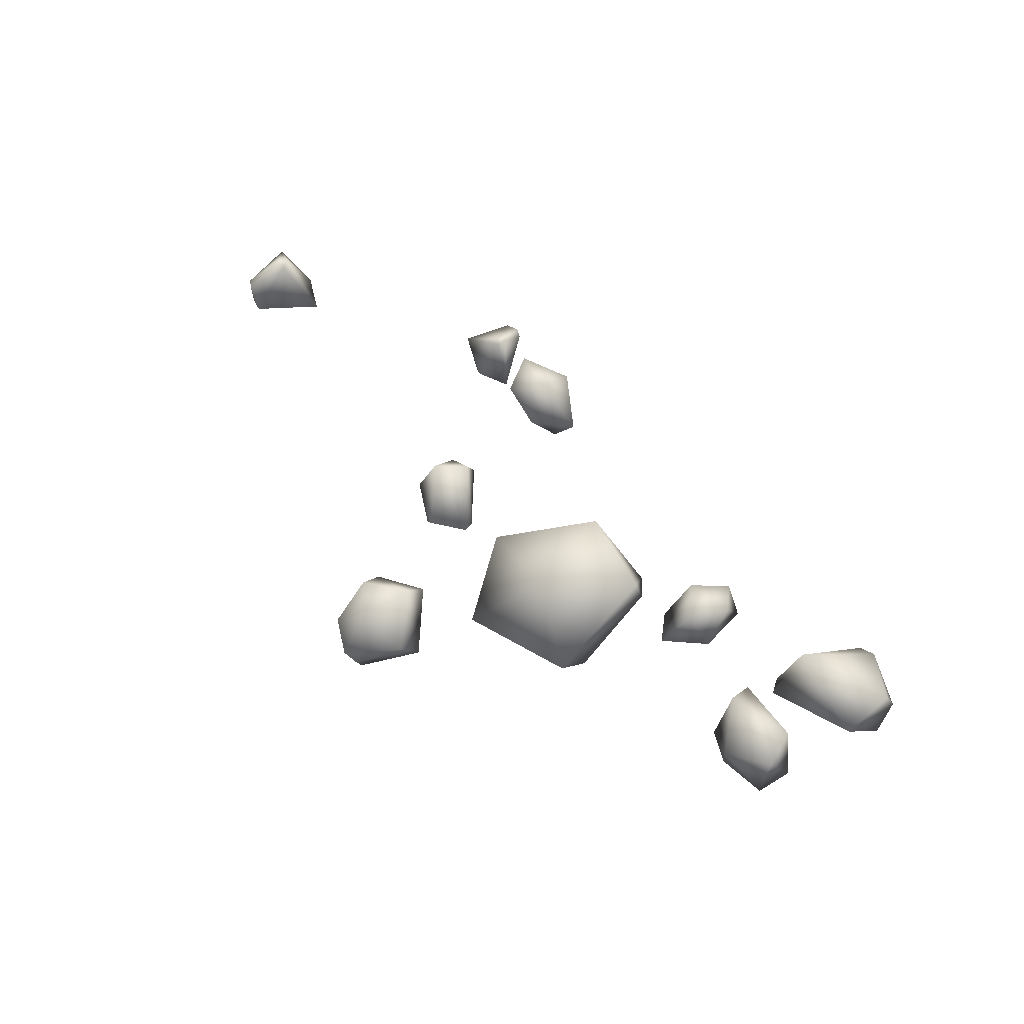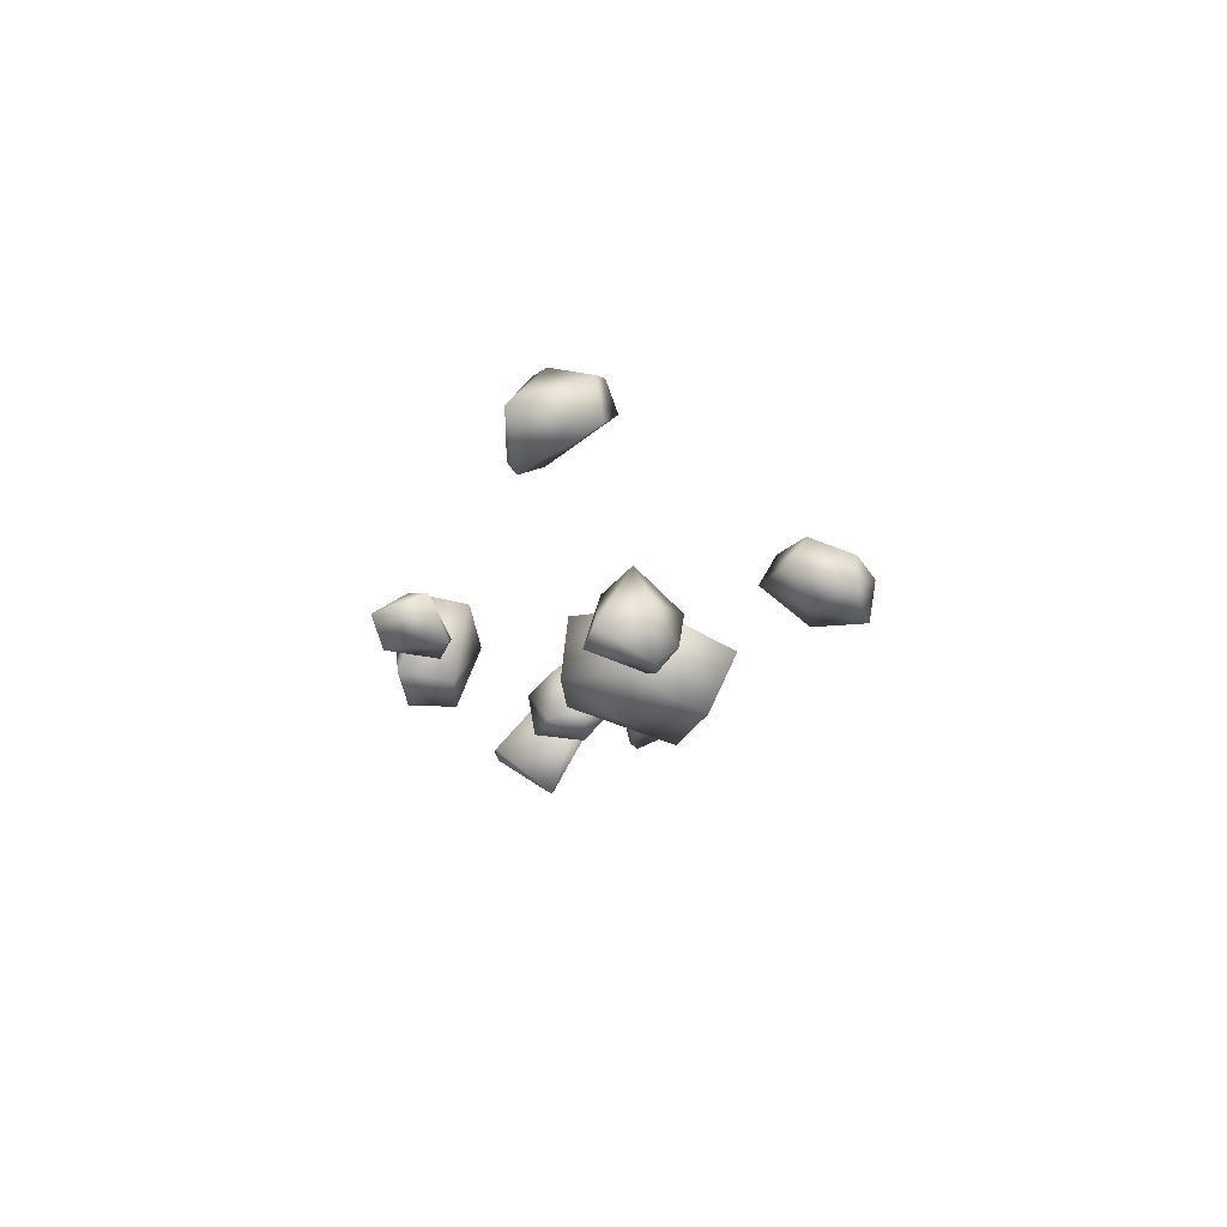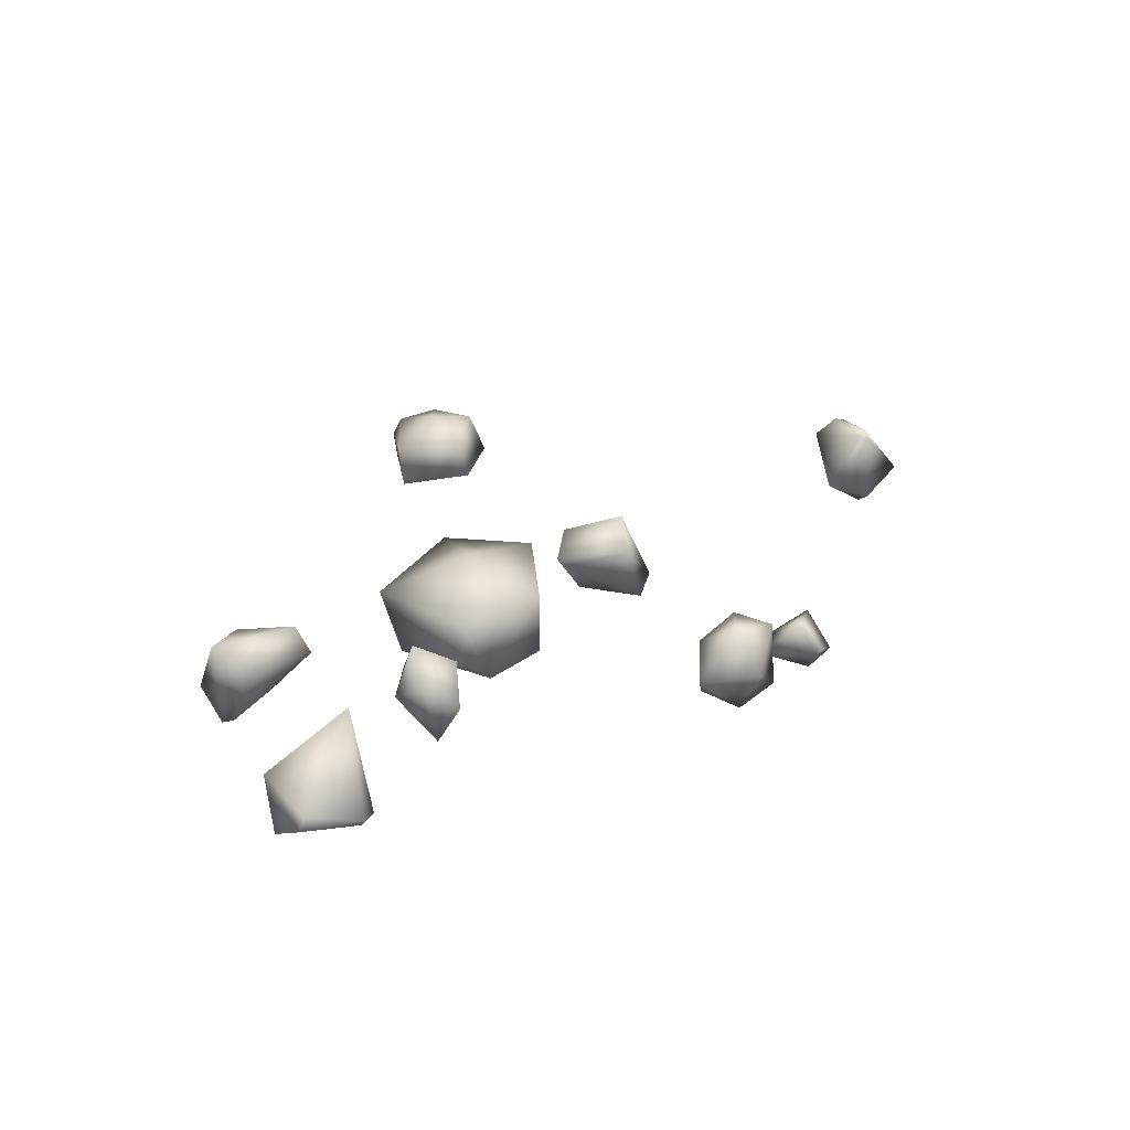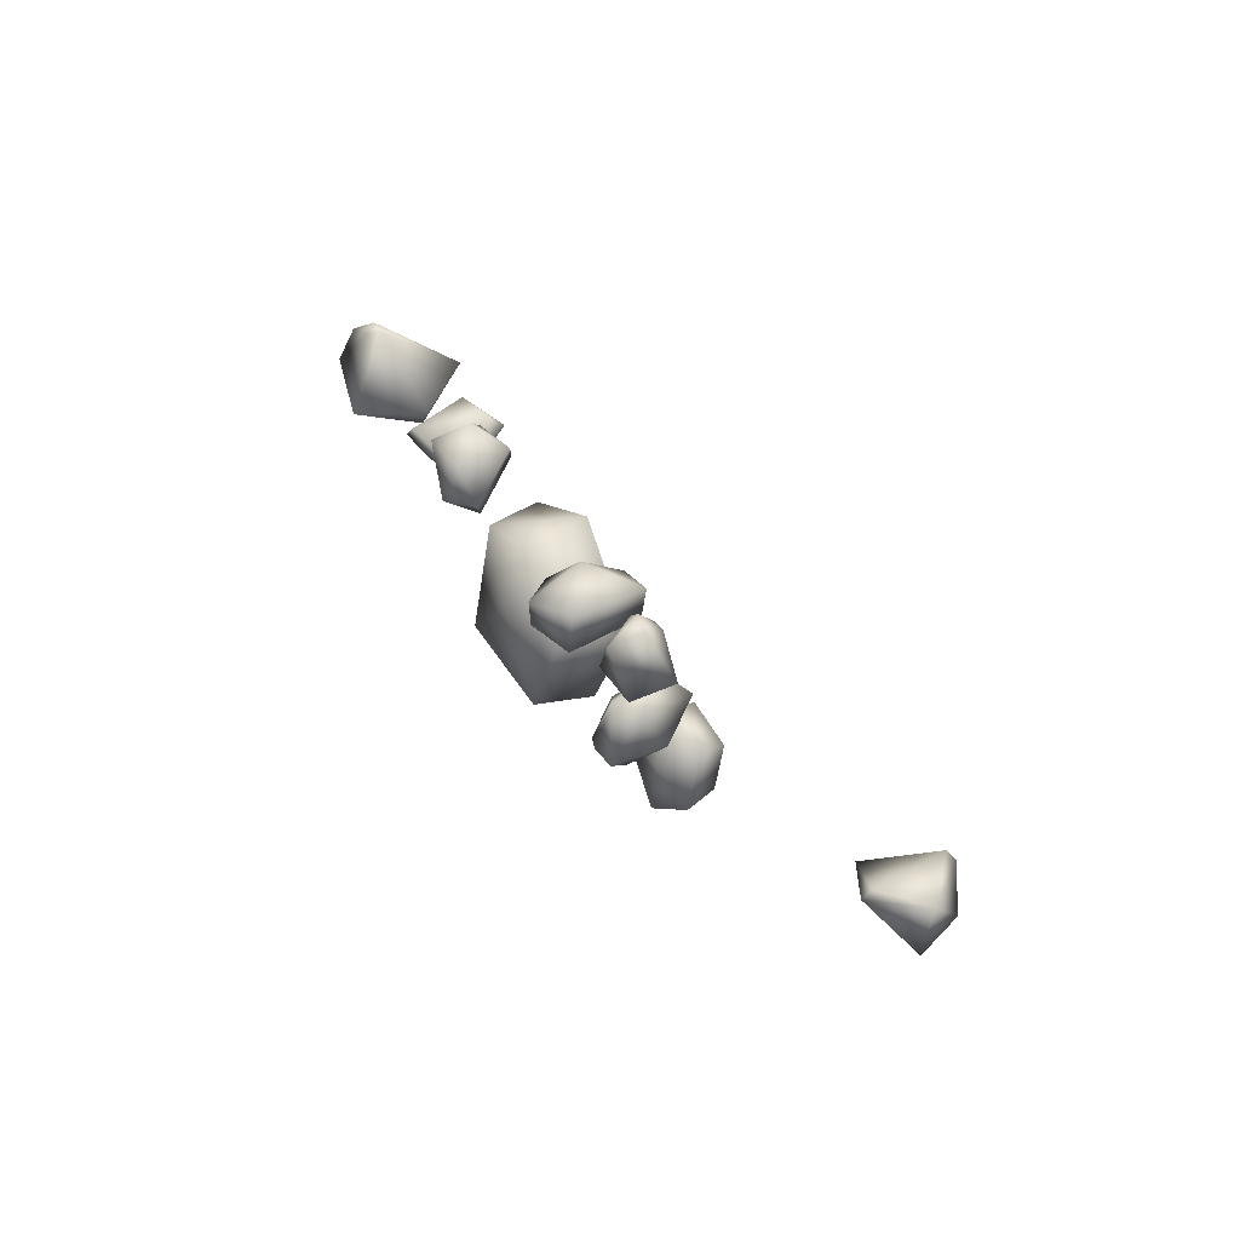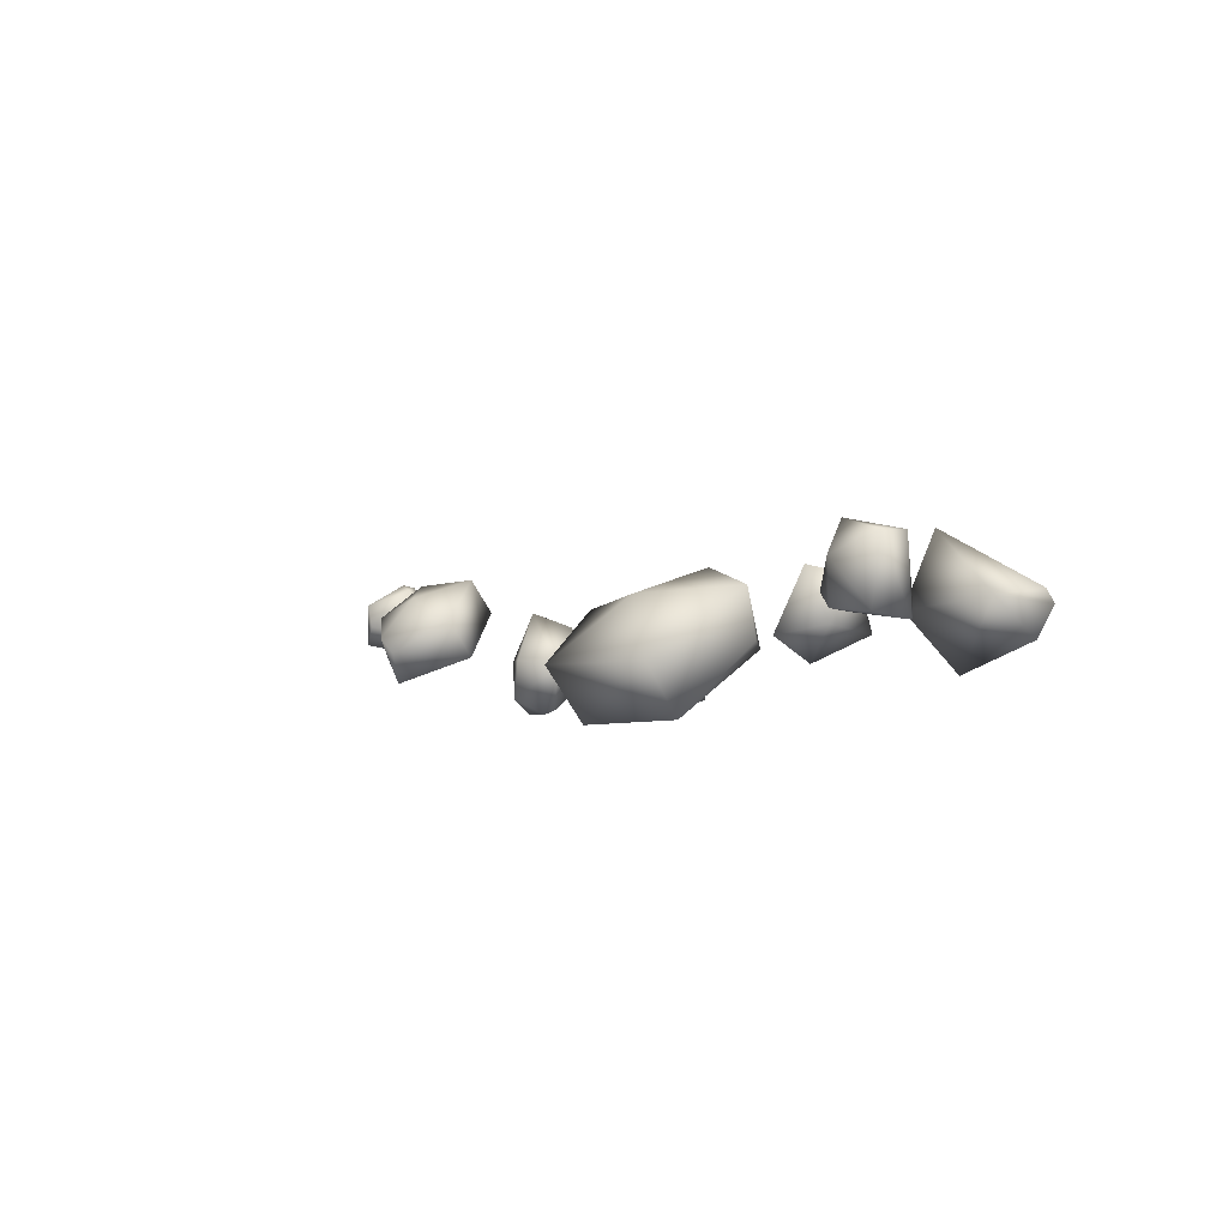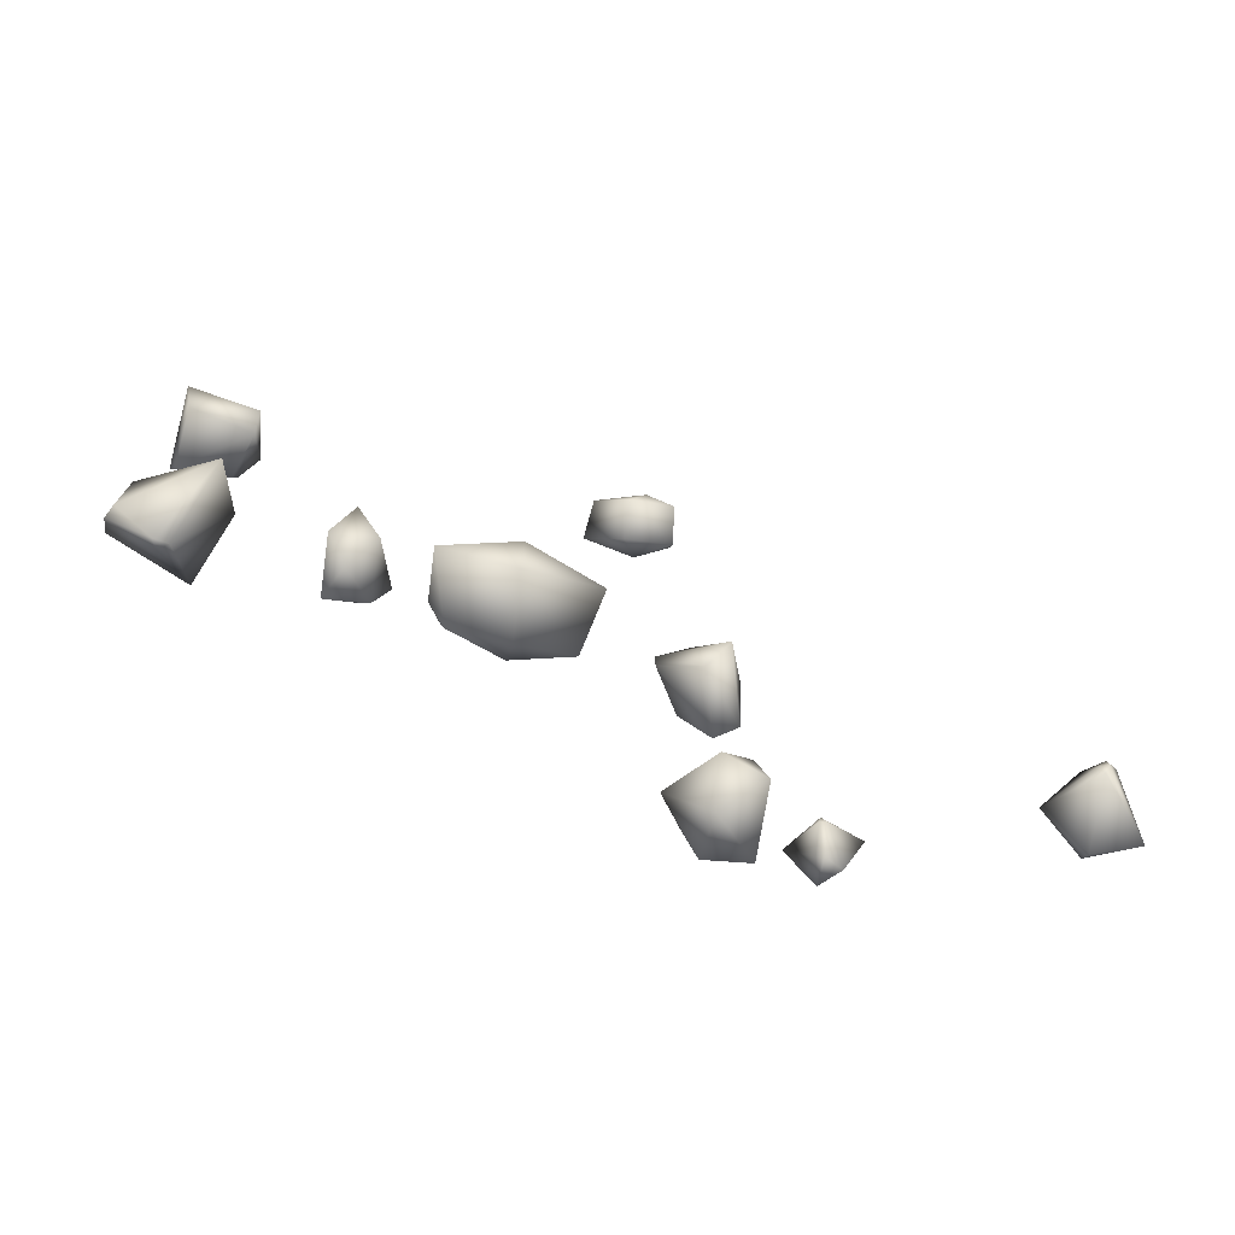
<metadata>
{"format":"obj","ext":"obj","renderer":"f3d","projection":"perspective","resolution":1024,"background":"white","views":[{"elev":74.1,"azim":-147.7,"up":"+Y"},{"elev":-37.6,"azim":77.7,"up":"+Y"},{"elev":50.2,"azim":-59.7,"up":"+Y"},{"elev":48.6,"azim":40.2,"up":"+Z"},{"elev":21.2,"azim":-139.3,"up":"+Y"},{"elev":19.8,"azim":-9.8,"up":"+Y"}]}
</metadata>
<code>
g NewMesh_tris_170
v 17.98 -5.836 -1.186
v 18.15 -4.446 -2.006
v 18.26 -6.817 -3.736
v 16.17 -3.887 -1.399
v 18.31 -5.174 -3.94
v 17.26 -5.376 -4.997
v 17.26 -4.308 -3.339
v 15.11 -4.538 -3.652
v 14.57 -5.983 -3.125
v 16.65 -5.783 -5.017
v 17.26 -5.376 -4.997
v 17.26 -5.376 -4.997
v 16.58 -7.014 -4.85
v 16.65 -5.783 -5.017
v 14.57 -5.983 -3.125
v 17.26 -5.376 -4.997
v 18.26 -6.817 -3.736
v 16.56 -6.715 -2.445
v 14.57 -5.983 -3.125
v 18.26 -6.817 -3.736
v 17.98 -5.836 -1.186
v 18.26 -6.817 -3.736
v 15.87 -5.306 -0.6932
v 16.17 -3.887 -1.399
v 14.57 -5.983 -3.125
v 14.49 -6.002 3.271
v 13.22 -8.403 4.161
v 10.85 -4.127 5.848
v 12.48 -9.277 0.5662
v 10.43 -7.005 6.046
v 7.933 -6.498 5.287
v 10.41 -8.488 3.877
v 8.169 -7.901 0.8005
v 8.683 -5.356 -0.4184
v 7.436 -5.736 4.367
v 7.933 -6.498 5.287
v 7.933 -6.498 5.287
v 7.756 -3.579 4.166
v 7.436 -5.736 4.367
v 8.683 -5.356 -0.4184
v 7.933 -6.498 5.287
v 10.85 -4.127 5.848
v 11.45 -4.265 2.142
v 8.683 -5.356 -0.4184
v 10.85 -4.127 5.848
v 14.49 -6.002 3.271
v 10.85 -4.127 5.848
v 13.47 -6.808 -0.4321
v 12.48 -9.277 0.5662
v 8.683 -5.356 -0.4184
v 5.568 -4.587 2.84
v 6.12 -5.254 4.114
v 5.677 -2.831 5.257
v 4.664 -5.765 3.891
v 5.188 -5.259 5.564
v 4.269 -3.52 6.277
v 3.36 -4.878 5.787
v 3.775 -2.506 5.075
v 5.188 -5.259 5.564
v 4.664 -5.765 3.891
v 3.36 -4.878 5.787
v 3.73 -3.921 3.664
v 5.568 -4.587 2.84
v 4.978 -2.027 3.782
v 3.775 -2.506 5.075
v 3.775 -2.506 5.075
v 5.677 -2.831 5.257
v 3.775 -2.506 5.075
v 4.978 -2.027 3.782
v 5.568 -4.587 2.84
v 18.88 -10.3 12.66
v 18.62 -10.26 10.95
v 17.96 -13.22 11.28
v 17.24 -9.504 11.73
v 16.93 -10.84 10.21
v 15.93 -12.86 10.87
v 15.09 -11.17 11.2
v 16.26 -13.3 12.64
v 16.93 -10.84 10.21
v 17.24 -9.504 11.73
v 15.09 -11.17 11.2
v 16.75 -11.19 13.26
v 18.88 -10.3 12.66
v 18.21 -13.29 13.31
v 16.26 -13.3 12.64
v 16.26 -13.3 12.64
v 17.96 -13.22 11.28
v 16.26 -13.3 12.64
v 18.21 -13.29 13.31
v 18.88 -10.3 12.66
v -1.045 1.762 -0.5777
v -1.029 1.34 0.9733
v -1.93 -1.268 0.08714
v 1.616 1.121 1.093
v 0.718 0.5997 -0.9483
v 1.541 -1.122 -0.1025
v -1.292 -0.7133 -1.269
v 0.5942 -1.214 -0.9143
v -1.93 -1.268 0.08714
v -1.93 -1.268 0.08714
v 0.3974 -1.596 0.5972
v 1.321 0.4548 1.944
v 0.624 -1.694 0.2678
v 1.541 -1.122 -0.1025
v 1.616 1.121 1.093
v -1.029 1.34 0.9733
v -1.706 -1.131 0.473
v 0.5942 -1.214 -0.9143
v -1.93 -1.268 0.08714
v 19.09 -7.82 5.04
v 17.85 -8.415 5.998
v 16.35 -8.892 3.425
v 19.12 -10.82 6.509
v 19.61 -9.885 4.369
v 18.5 -11.73 4.101
v 17.9 -8.825 2.845
v 18.43 -10.79 3.2
v 16.35 -8.892 3.425
v 16.35 -8.892 3.425
v 17.12 -11.17 4.107
v 18.01 -11.13 6.69
v 17.4 -11.35 3.831
v 18.5 -11.73 4.101
v 19.12 -10.82 6.509
v 17.85 -8.415 5.998
v 16.31 -9.093 3.866
v 18.43 -10.79 3.2
v 16.35 -8.892 3.425
v 33.23 -14.18 9.152
v 29.98 -13.34 10.34
v 31.37 -15.07 11.44
v 33.55 -14.34 12.23
v 32.25 -12.82 8.496
v 33.04 -12.16 9.077
v 33.34 -12.35 9.413
v 32.5 -11.53 10.79
v 31.53 -14.74 11.79
v 32.19 -11.68 11.19
v 33.55 -14.34 12.23
v 31.37 -15.07 11.44
v 32.5 -11.53 10.79
v 29.98 -13.34 10.34
v 32.06 -11.63 10.71
v 29.98 -13.34 10.34
v 33.04 -12.16 9.077
v 32.25 -12.82 8.496
v 20.33 -14.03 14.05
v 22.4 -12.96 12.87
v 21.22 -14.02 11.97
v 19.52 -13.49 11.99
v 21.13 -13.16 14.63
v 20.45 -12.62 14.53
v 20.18 -12.7 14.31
v 20.5 -11.77 13.42
v 21.05 -13.73 11.84
v 20.65 -11.77 13.07
v 19.52 -13.49 11.99
v 21.22 -14.02 11.97
v 20.5 -11.77 13.42
v 22.4 -12.96 12.87
v 20.84 -11.83 13.38
v 22.4 -12.96 12.87
v 20.45 -12.62 14.53
v 21.13 -13.16 14.63
v -3.21 -0.9043 2.886
v -1.338 -4.656 4.119
v 0.2786 -2.355 2.94
v 0.0897 0.2502 4.383
v -4.288 -2.515 3.929
v -4.234 -1.592 5.048
v -3.868 -1.117 5.044
v -2.527 -1.959 6.603
v 0.4453 -2.162 3.499
v -1.93 -2.198 6.611
v 0.0897 0.2502 4.383
v 0.2786 -2.355 2.94
v -2.527 -1.959 6.603
v -1.338 -4.656 4.119
v -2.427 -2.484 6.403
v -1.338 -4.656 4.119
v -4.234 -1.592 5.048
v -4.288 -2.515 3.929
f 64 68 67
f 67 70 69
f 84 88 87
f 87 90 89
f 3 6 5
f 3 5 2
f 2 5 7
f 2 7 4
f 4 7 8
f 4 8 9
f 9 8 10
f 5 12 7
f 16 17 13
f 16 13 14
f 14 13 15
f 18 19 13
f 18 13 20
f 24 25 23
f 23 25 18
f 23 18 21
f 21 18 22
f 28 31 30
f 28 30 27
f 27 30 32
f 27 32 29
f 29 32 33
f 29 33 34
f 34 33 35
f 30 37 32
f 41 42 38
f 41 38 39
f 39 38 40
f 43 44 38
f 43 38 45
f 49 50 48
f 48 50 43
f 48 43 46
f 46 43 47
f 64 63 62
f 62 63 60
f 62 60 61
f 61 60 59
f 62 65 64
f 61 66 62
f 84 83 82
f 82 83 80
f 82 80 81
f 81 80 79
f 82 85 84
f 81 86 82
f 96 98 95
f 96 95 94
f 94 95 91
f 94 91 92
f 92 91 93
f 95 98 97
f 95 97 91
f 91 97 99
f 98 100 97
f 115 117 114
f 115 114 113
f 113 114 110
f 113 110 111
f 111 110 112
f 114 117 116
f 114 116 110
f 110 116 118
f 117 119 116
f 145 146 143
f 145 143 141
f 141 143 138
f 141 138 139
f 139 138 137
f 139 137 140
f 140 137 142
f 163 164 161
f 163 161 159
f 159 161 156
f 159 156 157
f 157 156 155
f 157 155 158
f 158 155 160
f 181 182 179
f 181 179 177
f 177 179 174
f 177 174 175
f 175 174 173
f 175 173 176
f 176 173 178
f 1 3 2
f 1 2 4
f 8 7 11
f 8 11 10
f 23 21 24
f 26 28 27
f 26 27 29
f 33 32 36
f 33 36 35
f 48 46 49
f 54 51 52
f 52 51 53
f 52 53 55
f 55 53 56
f 55 56 57
f 57 56 58
f 54 52 55
f 58 56 53
f 74 71 72
f 72 71 73
f 72 73 75
f 75 73 76
f 75 76 77
f 77 76 78
f 74 72 75
f 78 76 73
f 102 105 106
f 102 106 107
f 107 106 109
f 107 109 101
f 101 109 103
f 101 103 102
f 102 103 104
f 102 104 105
f 108 104 103
f 108 103 109
f 121 124 125
f 121 125 126
f 126 125 128
f 126 128 120
f 120 128 122
f 120 122 121
f 121 122 123
f 121 123 124
f 127 123 122
f 127 122 128
f 131 130 129
f 131 129 132
f 132 129 135
f 132 135 136
f 136 135 134
f 134 135 129
f 134 129 133
f 133 129 130
f 143 146 144
f 143 144 138
f 138 144 137
f 149 148 147
f 149 147 150
f 150 147 153
f 150 153 154
f 154 153 152
f 152 153 147
f 152 147 151
f 151 147 148
f 161 164 162
f 161 162 156
f 156 162 155
f 167 166 165
f 167 165 168
f 168 165 171
f 168 171 172
f 172 171 170
f 170 171 165
f 170 165 169
f 169 165 166
f 179 182 180
f 179 180 174
f 174 180 173
f 107 101 102
f 126 120 121

</code>
